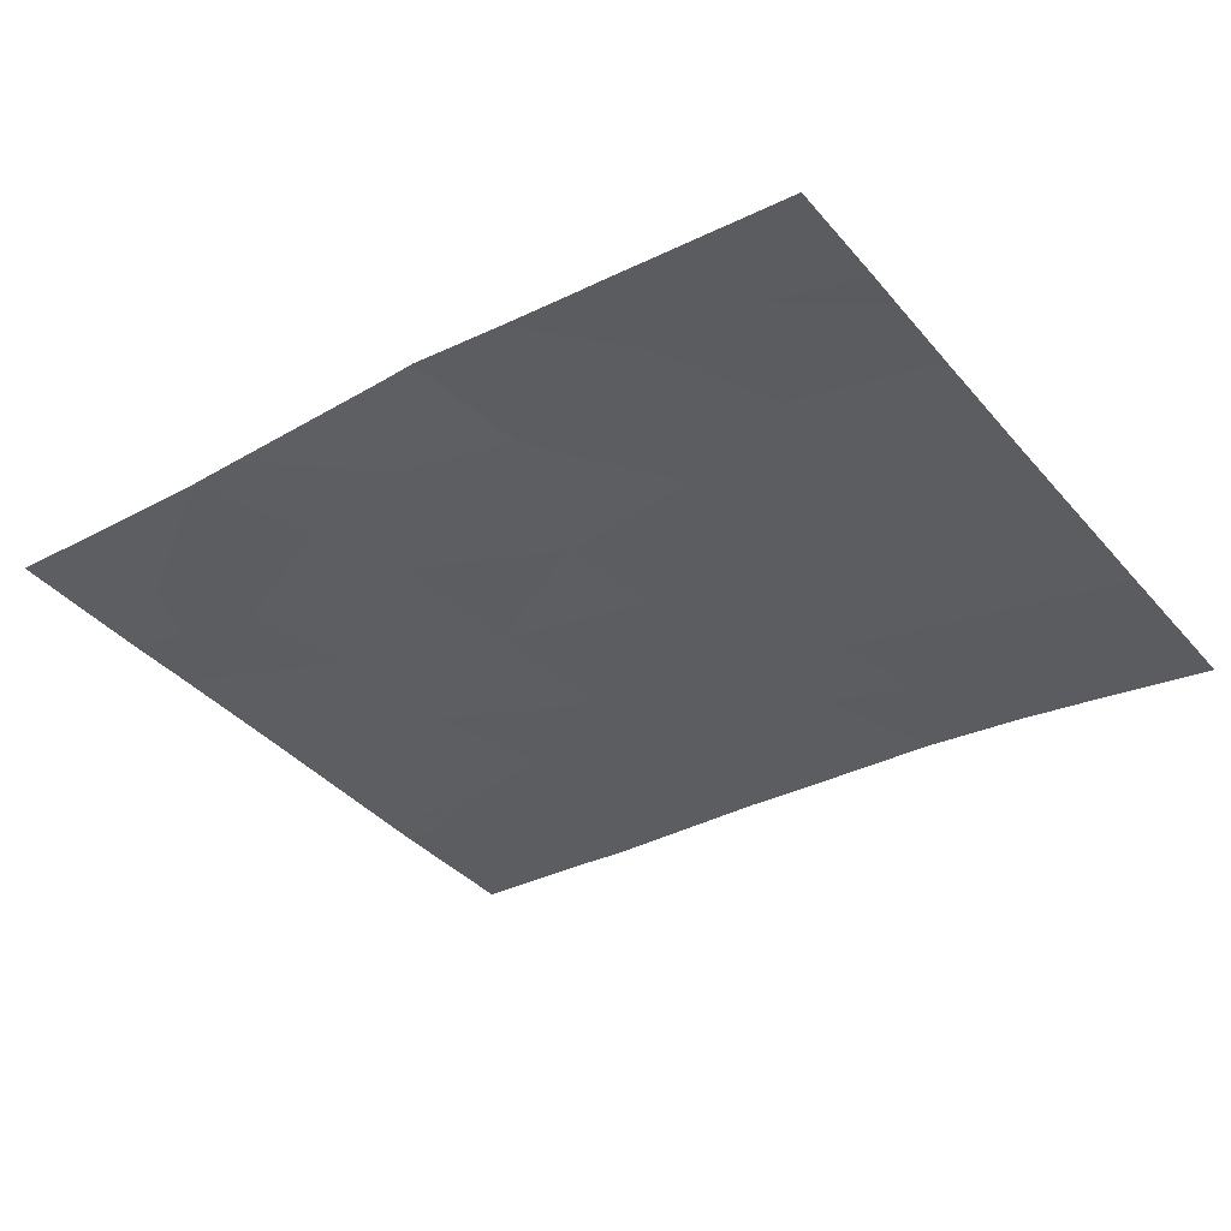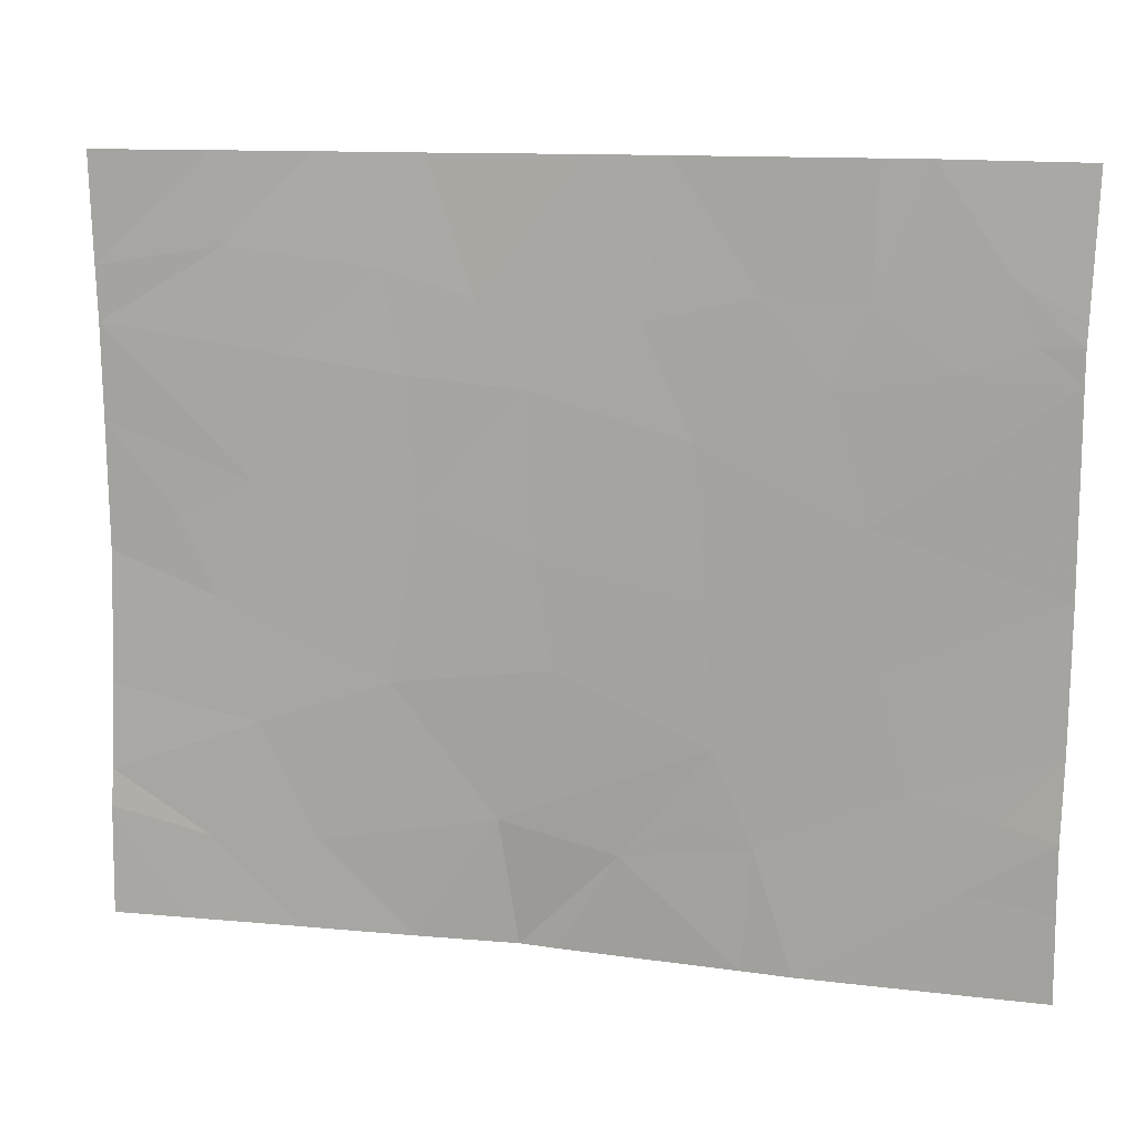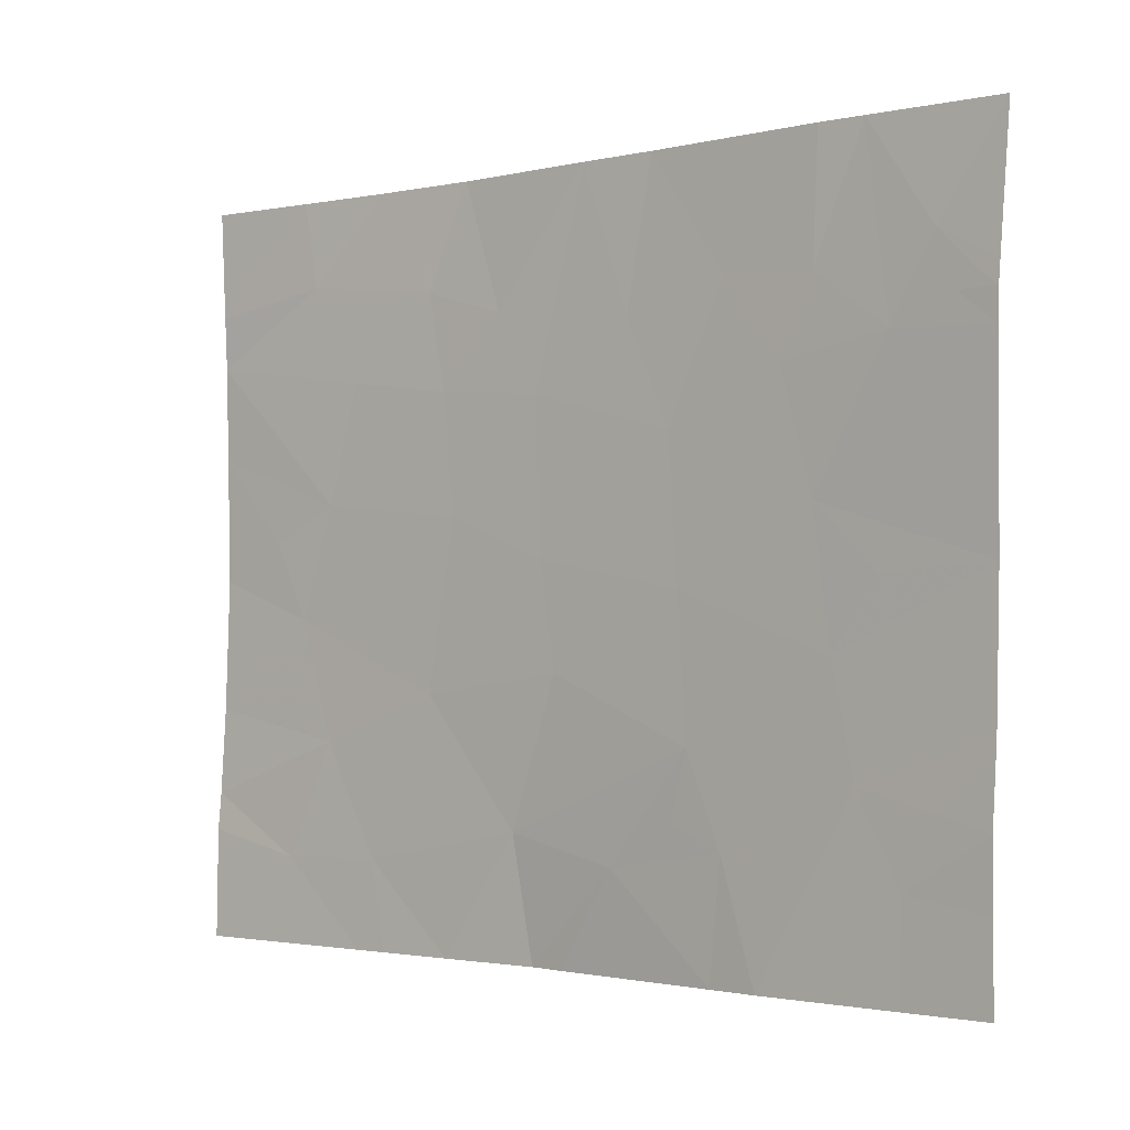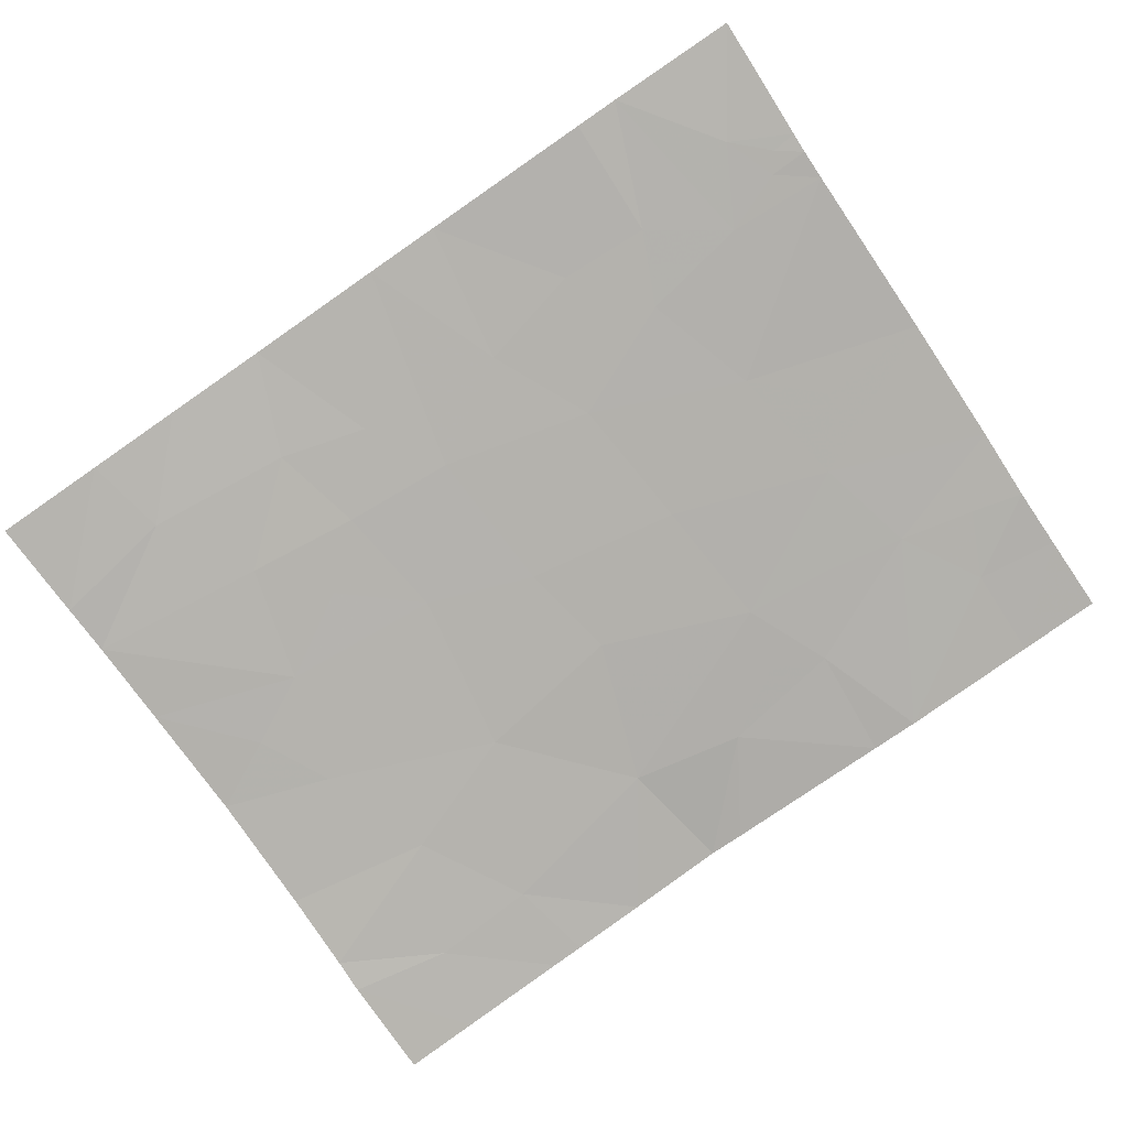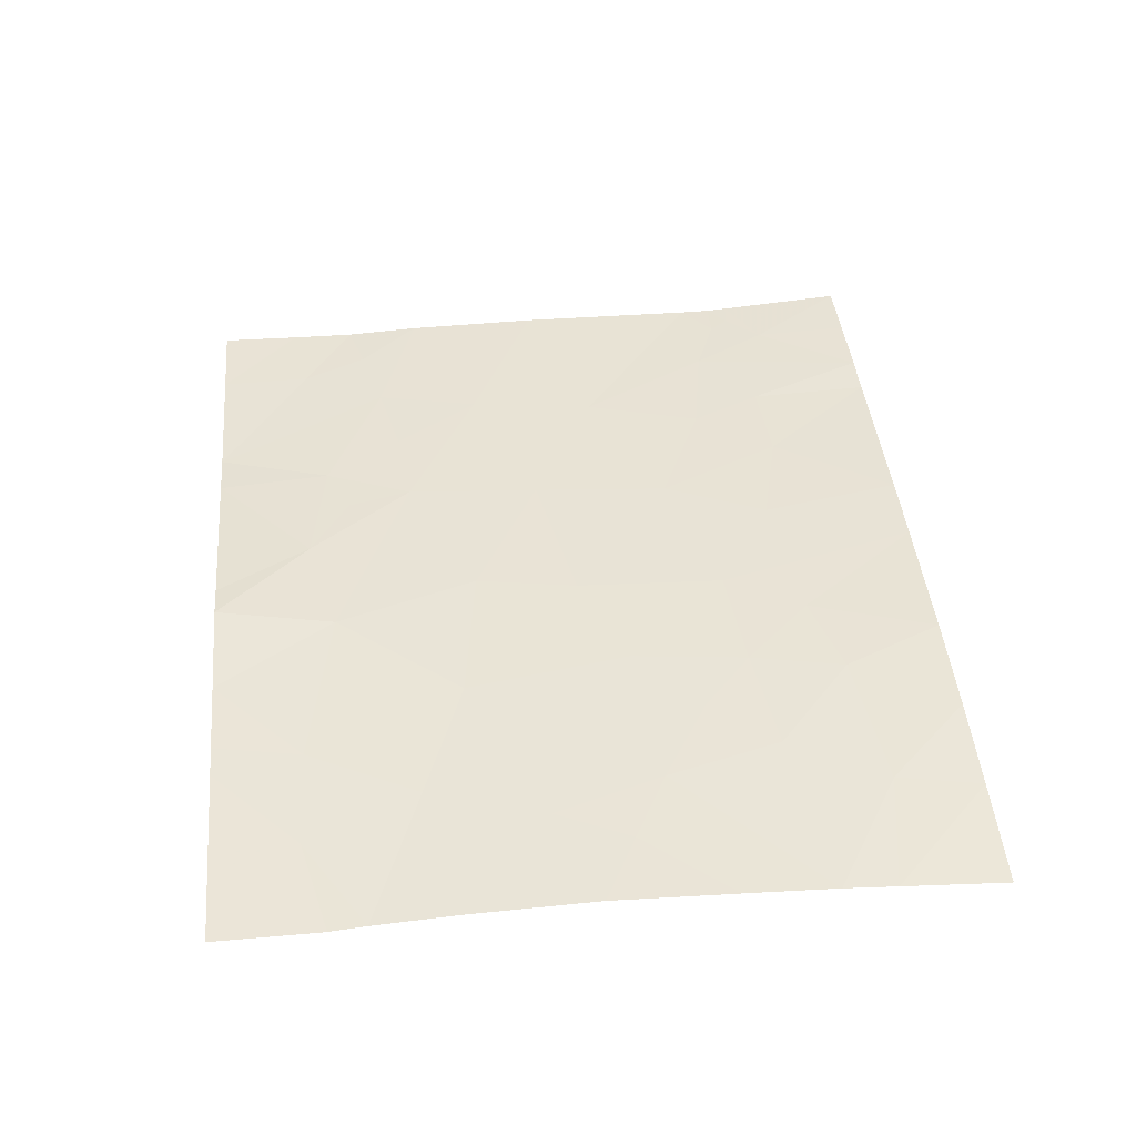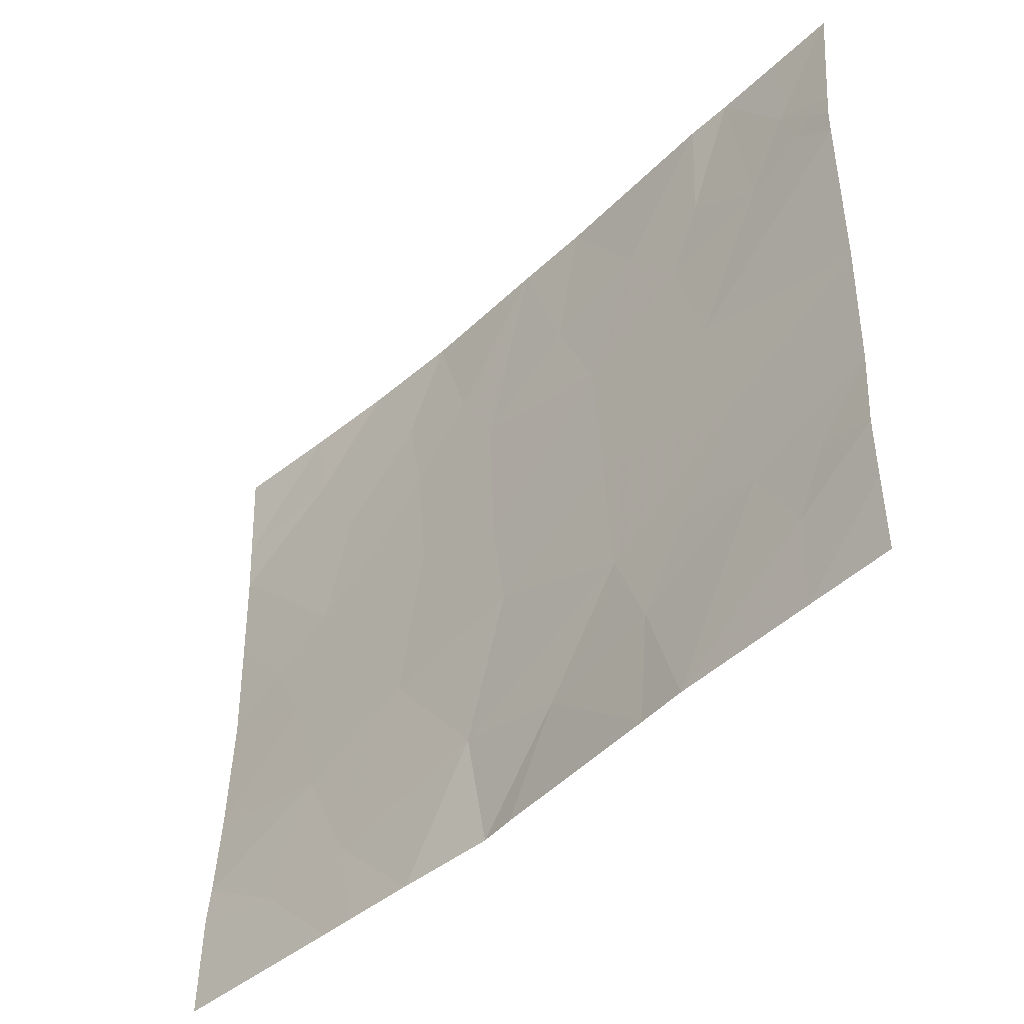
<metadata>
{"format":"obj","ext":"obj","renderer":"f3d","projection":"perspective","resolution":1024,"background":"white","views":[{"elev":-40.4,"azim":-143.4,"up":"+Y"},{"elev":12.4,"azim":20.6,"up":"+Z"},{"elev":-1.7,"azim":45.4,"up":"+Z"},{"elev":-75.7,"azim":34.4,"up":"+Y"},{"elev":37.1,"azim":-95.5,"up":"+Y"},{"elev":-44.6,"azim":52.7,"up":"+Z"}]}
</metadata>
<code>
v 57.53 52.61 -21.54
v 57.68 52.61 -21.54
v 57.93 52.62 -21.15
v 59.32 52.74 -18.95
v 59.03 52.73 -18.54
v 59.14 52.71 -19.27
v 58.82 52.7 -19.05
v 56.35 52.46 -20.24
v 57.04 52.53 -20.53
v 57.16 52.55 -19.84
v 56.5 52.48 -19.78
v 58.29 52.64 -20.7
v 58.21 52.63 -20.97
v 57.78 52.63 -18.54
v 57.19 52.58 -18.54
v 57.37 52.58 -19.07
v 57.01 52.55 -18.96
v 56.75 52.53 -18.54
v 58.2 52.64 -19.56
v 58 52.64 -19.13
v 57.57 52.59 -19.39
v 56.85 52.52 -19.57
v 56.63 52.49 -19.29
v 59.55 52.71 -21.21
v 59.55 52.71 -20.94
v 59.21 52.69 -21.16
v 55.9 52.37 -21.1
v 55.89 52.37 -21.54
v 56.2 52.41 -21.54
v 56.21 52.44 -19.93
v 55.91 52.4 -19.57
v 56.66 52.48 -21.54
v 56.3 52.43 -21.2
v 56.74 52.49 -21.18
v 56.8 52.5 -21.54
v 58.83 52.69 -19.84
v 58.25 52.64 -20.14
v 57.45 52.58 -21.04
v 57.67 52.59 -20.44
v 57.6 52.59 -20.02
v 58.1 52.66 -18.54
v 58.44 52.67 -19.03
v 59.59 52.78 -18.54
v 59.32 52.76 -18.54
v 59.57 52.74 -19.08
v 55.9 52.38 -20.95
v 55.91 52.4 -20.61
v 56.51 52.47 -20.73
v 58.61 52.64 -21.54
v 59.01 52.68 -20.81
v 58.44 52.64 -21.07
v 59.47 52.74 -19.09
v 59.2 52.68 -21.54
v 56.35 52.46 -18.54
v 56.41 52.47 -18.89
v 55.91 52.39 -18.98
v 55.91 52.4 -19.19
v 59.56 52.71 -21.54
v 59.57 52.74 -19.17
v 55.9 52.38 -18.54
v 59.41 52.73 -19.17
v 59.37 52.73 -19.25
v 59.1 52.7 -20.09
v 59.57 52.74 -20.06
v 59.57 52.74 -19.3
v 58.84 52.71 -18.54
v 57.36 52.56 -20.21
v 59.33 52.7 -20.88
v 58.69 52.68 -19.35
v 57.1 52.55 -19.36
v 57.12 52.55 -21.54
v 56.35 52.46 -19.98
v 58.66 52.66 -20.74
v 55.92 52.41 -20.08
v 59.56 52.73 -20.63
v 58.91 52.69 -20.37
v 58.4 52.63 -21.54
f 3 1 2
f 6 4 5
f 5 7 6
f 11 8 9
f 9 10 11
f 3 13 12
f 16 14 15
f 15 17 16
f 17 15 18
f 21 19 20
f 23 11 22
f 21 20 14
f 14 16 21
f 26 24 25
f 29 27 28
f 11 31 30
f 34 33 32
f 34 32 35
f 37 36 19
f 39 9 38
f 37 19 40
f 40 39 37
f 20 41 14
f 20 42 41
f 4 43 44
f 4 45 43
f 29 33 27
f 29 32 33
f 46 27 33
f 19 42 20
f 48 47 46
f 48 8 47
f 50 49 26
f 50 51 49
f 34 9 48
f 45 4 52
f 26 49 53
f 18 54 55
f 55 56 57
f 55 54 56
f 24 53 58
f 24 26 53
f 52 59 45
f 60 56 54
f 4 44 5
f 6 62 61
f 36 63 64
f 48 46 33
f 33 34 48
f 61 59 52
f 36 64 65
f 65 6 36
f 42 66 41
f 39 67 9
f 68 26 25
f 69 7 42
f 11 57 31
f 11 23 57
f 70 21 16
f 19 36 69
f 38 71 1
f 3 51 13
f 12 39 38
f 38 3 12
f 11 30 72
f 73 51 50
f 6 61 4
f 6 65 62
f 7 69 6
f 39 40 67
f 48 9 8
f 34 35 71
f 21 40 19
f 21 10 40
f 10 67 40
f 8 30 74
f 8 74 47
f 70 22 10
f 68 25 75
f 17 18 55
f 55 23 17
f 61 65 59
f 76 75 64
f 76 50 75
f 76 64 63
f 50 26 68
f 51 73 12
f 3 2 77
f 77 51 3
f 61 52 4
f 10 9 67
f 76 36 37
f 37 12 76
f 3 38 1
f 19 69 42
f 70 23 22
f 70 17 23
f 8 72 30
f 12 37 39
f 50 68 75
f 51 12 13
f 76 63 36
f 7 5 66
f 66 42 7
f 22 11 10
f 30 31 74
f 61 62 65
f 11 72 8
f 51 77 49
f 73 76 12
f 76 73 50
f 70 16 17
f 23 55 57
f 34 71 38
f 38 9 34
f 69 36 6
f 70 10 21

</code>
